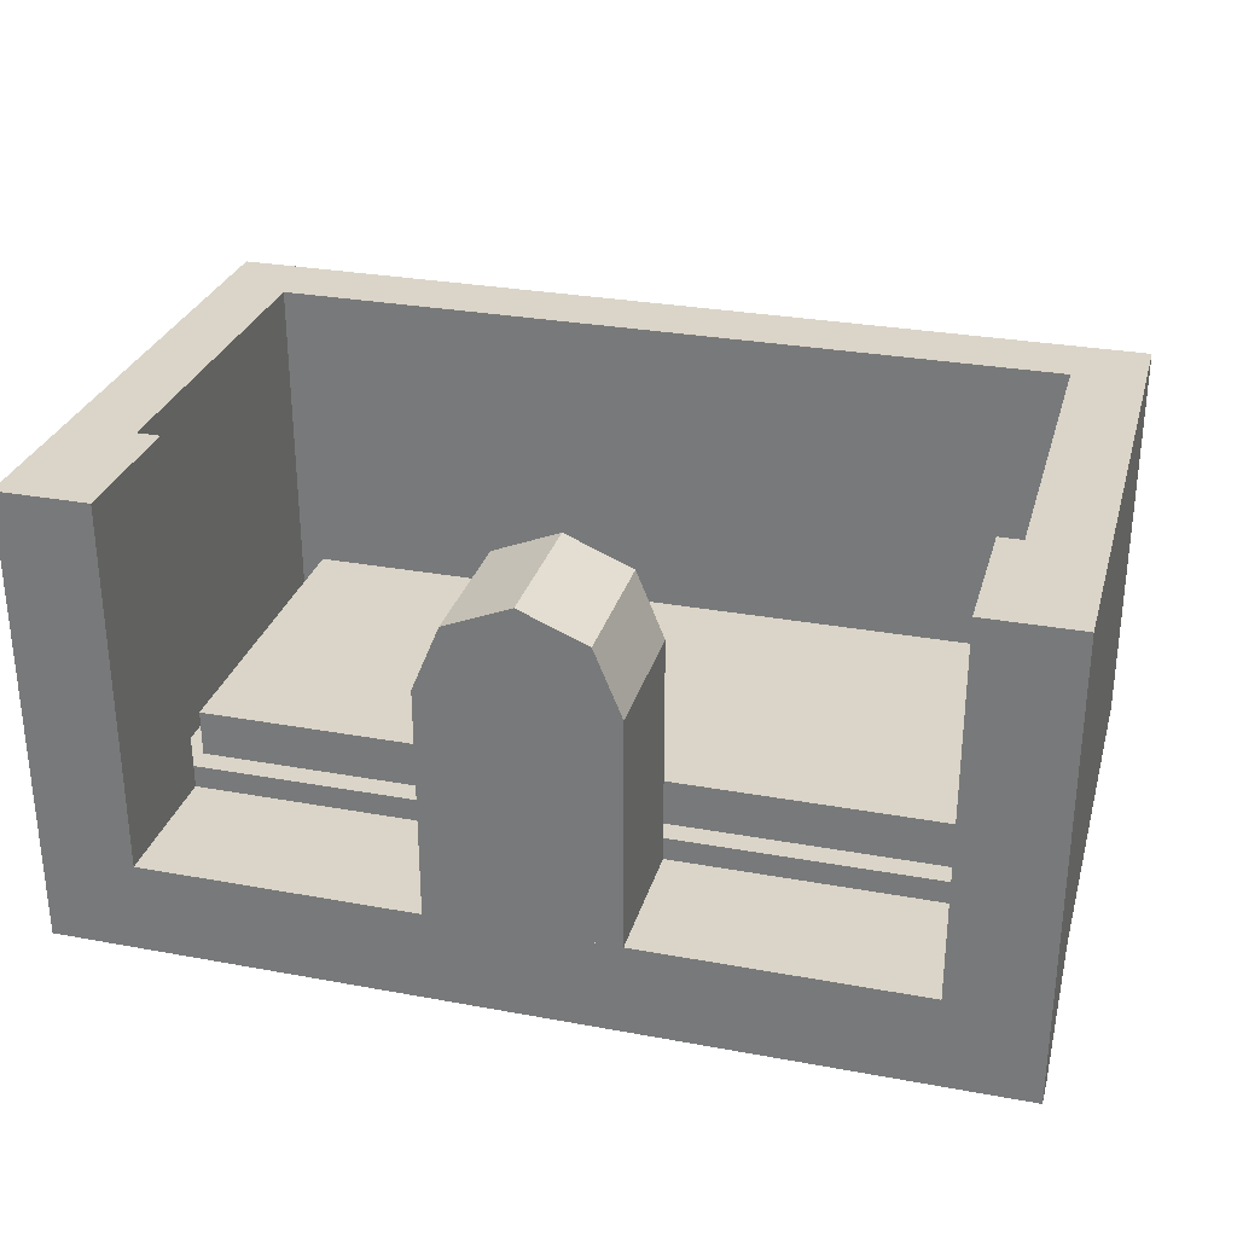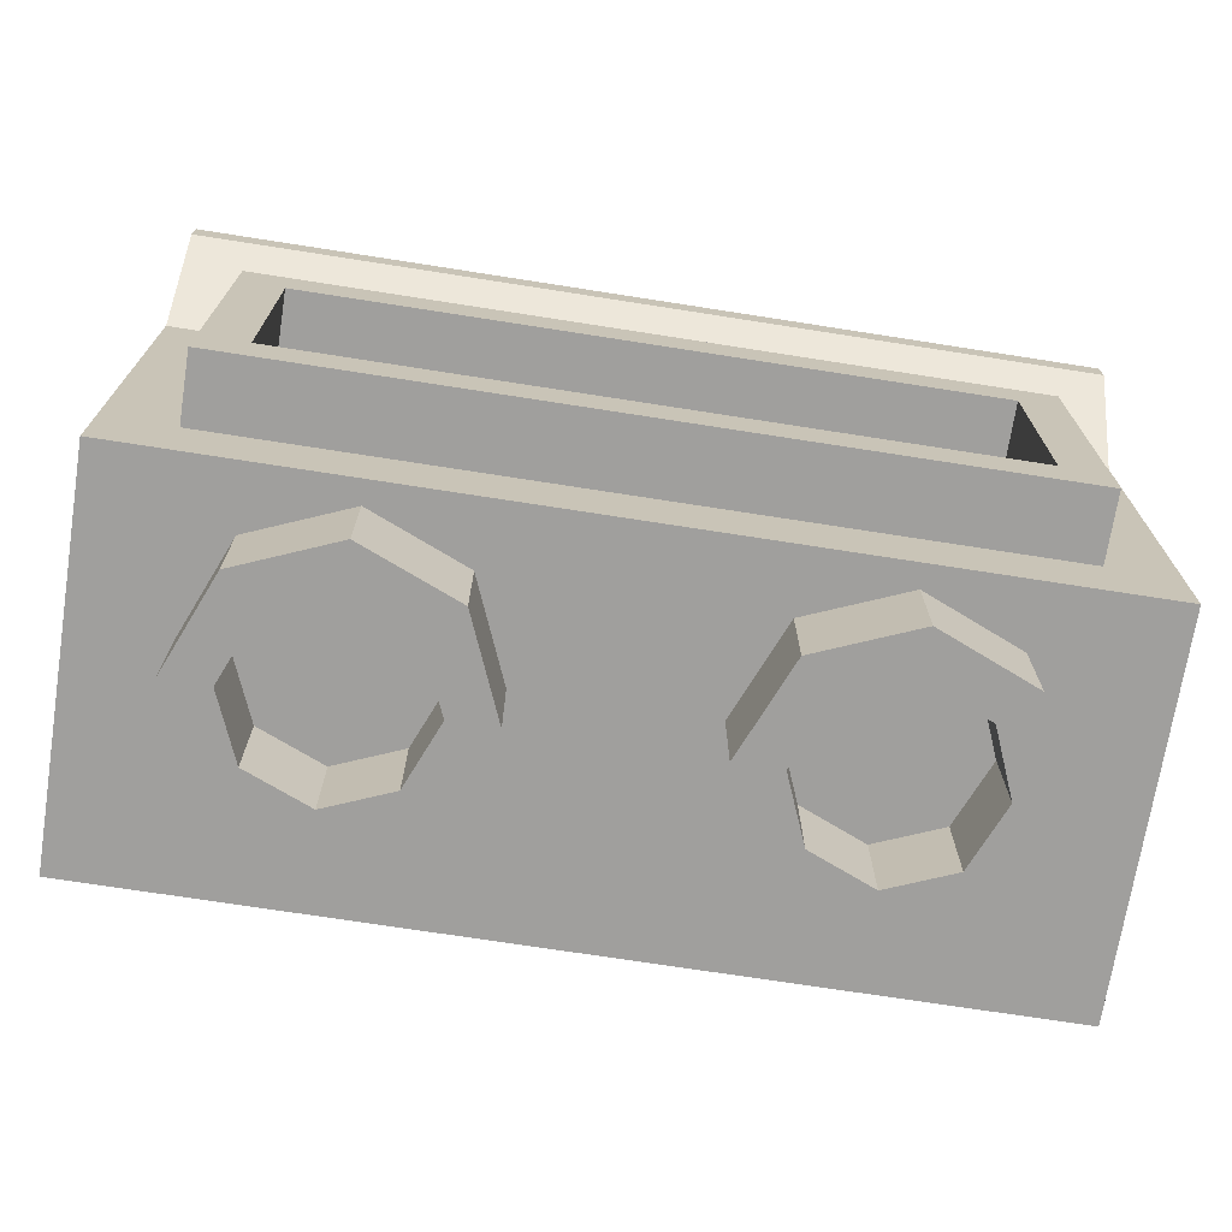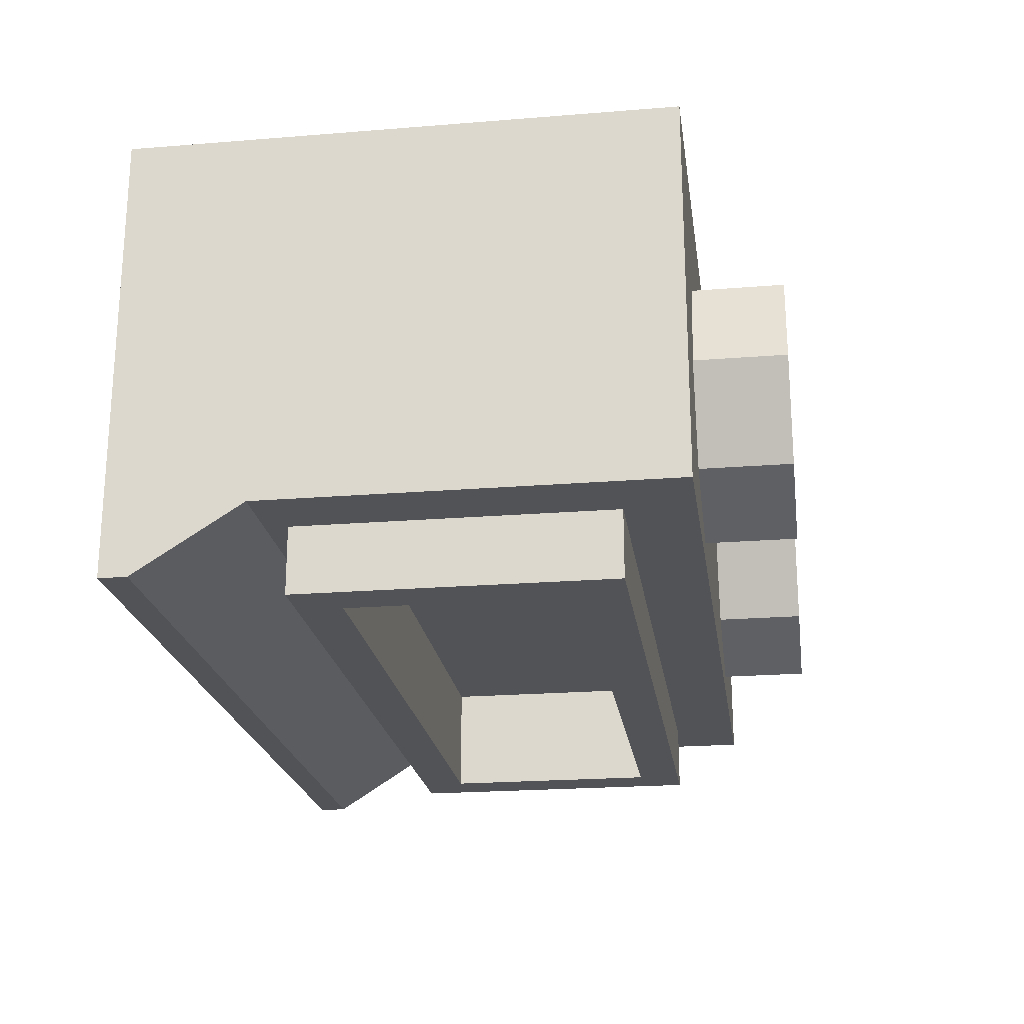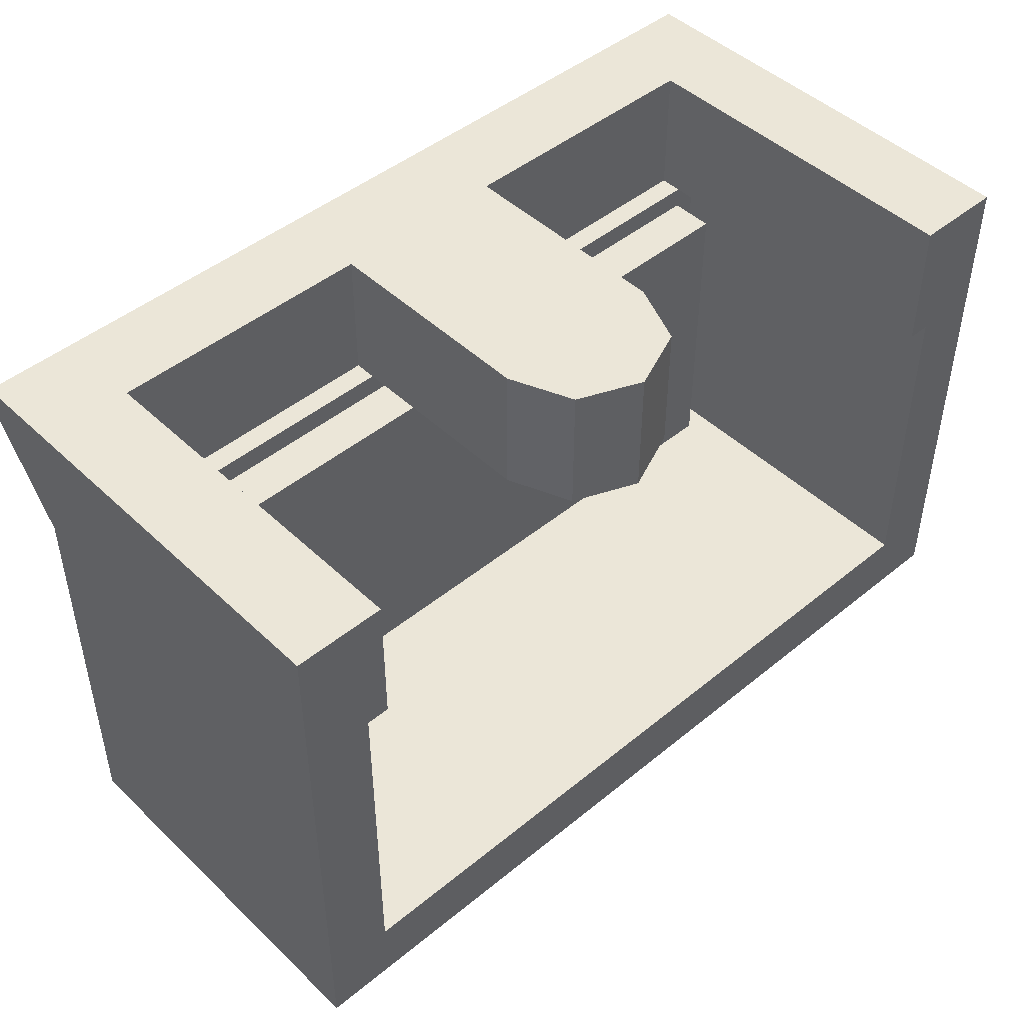
<metadata>
{"format":"obj","ext":"obj","renderer":"f3d","projection":"perspective","resolution":1024,"background":"white","views":[{"elev":29.3,"azim":-164.8,"up":"+Z"},{"elev":-71.3,"azim":171.1,"up":"+Y"},{"elev":-21.8,"azim":-81.9,"up":"+Z"},{"elev":46.6,"azim":-43.0,"up":"+Y"}]}
</metadata>
<code>
v 0 1.2 0.2
v -0.2 1.2 0.2
v -0.1414 1.2 0.3414
v 0 1.2 0.2
v -0.1414 1.2 0.3414
v 0 1.2 0.4
v 0 1.2 0.2
v 0 1.2 0.4
v 0.1414 1.2 0.3414
v 0 1.2 0.2
v 0.1414 1.2 0.3414
v 0.2 1.2 0.2
v 0 0.9 0.2
v 0.2 0.9 0.2
v 0.1414 0.9 0.3414
v 0 0.9 0.2
v 0.1414 0.9 0.3414
v 0 0.9 0.4
v 0 0.9 0.2
v 0 0.9 0.4
v -0.1414 0.9 0.3414
v 0 0.9 0.2
v -0.1414 0.9 0.3414
v -0.2 0.9 0.2
v 0.1414 0.9 0.3414
v 0.2 0.9 0.2
v 0.2 1.2 0.2
v 0.1414 1.2 0.3414
v 0 0.9 0.4
v 0.1414 0.9 0.3414
v 0.1414 1.2 0.3414
v 0 1.2 0.4
v -0.1414 0.9 0.3414
v 0 0.9 0.4
v 0 1.2 0.4
v -0.1414 1.2 0.3414
v -0.2 0.9 0.2
v -0.1414 0.9 0.3414
v -0.1414 1.2 0.3414
v -0.2 1.2 0.2
v 0.2 1.2 -0.3
v -0.2 1.2 -0.3
v -0.2 1.2 0.2
v 0.2 1.2 0.2
v -0.2 0.9 -0.25
v 0.2 0.9 -0.25
v 0.2 0.9 0.2
v -0.2 0.9 0.2
v 0.2 0.9 -0.3
v 0.2 1.2 -0.3
v 0.2 1.2 0.2
v 0.2 0.9 0.2
v -0.2 1.2 -0.3
v -0.2 0.9 -0.3
v -0.2 0.9 0.2
v -0.2 1.2 0.2
v 1 1.2 -0.5
v 1 1.137 -0.5
v -1 1.137 -0.5
v -1 1.2 -0.5
v 1 1.2 -0.5
v 1 1.2 0.5
v 1 0.9 -0.35
v 1 1.137 -0.5
v -1 1.2 -0.5
v -1 1.137 -0.5
v -1 0.9 -0.35
v -1 1.2 0.5
v 1 0.9 -0.35
v 1 1.2 0.5
v 1 0 0.5
v 1 0 -0.35
v 0.8 1.2 -0.3
v 0.8 0.9 -0.3
v 0.8 0.9 0.5
v 0.8 1.2 0.5
v 0.8 0.9 -0.25
v 0.85 0.9 -0.25
v 0.85 0.9 0.5
v 0.8 0.9 0.5
v 0.85 0.9 -0.25
v 0.85 0.15 -0.25
v 0.85 0.15 0.5
v 0.85 0.9 0.5
v 1 1.2 -0.5
v 0.8 1.2 -0.3
v 0.8 1.2 0.5
v 1 1.2 0.5
v 1 1.2 0.5
v 0.8 1.2 0.5
v 0.8 0.9 0.5
v 0.85 0.9 0.5
v 1 1.2 0.5
v 0.85 0.9 0.5
v 0.85 0.15 0.5
v 1 0 0.5
v -1 0.9 -0.35
v -1 0 -0.35
v -1 0 0.5
v -1 1.2 0.5
v -0.8 1.2 -0.3
v -0.8 1.2 0.5
v -0.8 0.9 0.5
v -0.8 0.9 -0.3
v -0.8 0.9 -0.25
v -0.8 0.9 0.5
v -0.85 0.9 0.5
v -0.85 0.9 -0.25
v -0.85 0.9 -0.25
v -0.85 0.9 0.5
v -0.85 0.15 0.5
v -0.85 0.15 -0.25
v -1 1.2 -0.5
v -1 1.2 0.5
v -0.8 1.2 0.5
v -0.8 1.2 -0.3
v -1 1.2 0.5
v -0.85 0.9 0.5
v -0.8 0.9 0.5
v -0.8 1.2 0.5
v -1 1.2 0.5
v -1 0 0.5
v -0.85 0.15 0.5
v -0.85 0.9 0.5
v 1 1.137 -0.5
v 1 0.9 -0.35
v -1 0.9 -0.35
v -1 1.137 -0.5
v 1 1.2 -0.5
v -1 1.2 -0.5
v -0.8 1.2 -0.3
v 0.8 1.2 -0.3
v 0.8 0.9 -0.3
v -0.8 0.9 -0.3
v -0.8 0.9 -0.25
v 0.8 0.9 -0.25
v 0.8 1.2 -0.3
v -0.8 1.2 -0.3
v -0.8 0.9 -0.3
v 0.8 0.9 -0.3
v -0.75 0.75 -0.25
v -0.75 0.75 -0.5
v 0.75 0.75 -0.5
v 0.75 0.75 -0.25
v -0.75 0.25 -0.25
v -0.75 0.25 -0.5
v -0.75 0.75 -0.5
v -0.75 0.75 -0.25
v 0.75 0.25 -0.25
v 0.75 0.25 -0.5
v -0.75 0.25 -0.5
v -0.75 0.25 -0.25
v 0.75 0.75 -0.25
v 0.75 0.75 -0.5
v 0.75 0.25 -0.5
v 0.75 0.25 -0.25
v 0.85 0.9 -0.25
v 0.75 0.75 -0.25
v 0.75 0.25 -0.25
v 0.85 0.15 -0.25
v -0.85 0.9 -0.25
v -0.85 0.15 -0.25
v -0.75 0.25 -0.25
v -0.75 0.75 -0.25
v 0.85 0.9 -0.25
v -0.85 0.9 -0.25
v -0.75 0.75 -0.25
v 0.75 0.75 -0.25
v 0.85 0.15 -0.25
v 0.75 0.25 -0.25
v -0.75 0.25 -0.25
v -0.85 0.15 -0.25
v 0.85 0.85 -0.35
v 0.85 0.85 -0.5
v -0.85 0.85 -0.5
v -0.85 0.85 -0.35
v 0.85 0.15 -0.35
v 0.85 0.15 -0.5
v 0.85 0.85 -0.5
v 0.85 0.85 -0.35
v -0.85 0.15 -0.35
v -0.85 0.15 -0.5
v 0.85 0.15 -0.5
v 0.85 0.15 -0.35
v -0.85 0.85 -0.35
v -0.85 0.85 -0.5
v -0.85 0.15 -0.5
v -0.85 0.15 -0.35
v 0.85 0.85 -0.5
v 0.85 0.15 -0.5
v 0.75 0.25 -0.5
v 0.75 0.75 -0.5
v -0.85 0.85 -0.5
v -0.75 0.75 -0.5
v -0.75 0.25 -0.5
v -0.85 0.15 -0.5
v 0.85 0.85 -0.5
v 0.75 0.75 -0.5
v -0.75 0.75 -0.5
v -0.85 0.85 -0.5
v 0.85 0.15 -0.5
v -0.85 0.15 -0.5
v -0.75 0.25 -0.5
v 0.75 0.25 -0.5
v 1 0.9 -0.35
v 1 0 -0.35
v 0.85 0.15 -0.35
v 0.85 0.85 -0.35
v -1 0.9 -0.35
v -0.85 0.85 -0.35
v -0.85 0.15 -0.35
v -1 0 -0.35
v 1 0.9 -0.35
v 0.85 0.85 -0.35
v -0.85 0.85 -0.35
v -1 0.9 -0.35
v 1 0 -0.35
v -1 0 -0.35
v -0.85 0.15 -0.35
v 0.85 0.15 -0.35
v -0.3586 -0.2 0.1414
v -0.3 -0.2 0
v -0.3 0 0
v -0.3586 0 0.1414
v -0.5 -0.2 0.2
v -0.3586 -0.2 0.1414
v -0.3586 0 0.1414
v -0.5 0 0.2
v -0.6414 -0.2 0.1414
v -0.5 -0.2 0.2
v -0.5 0 0.2
v -0.6414 0 0.1414
v -0.7 -0.2 0
v -0.6414 -0.2 0.1414
v -0.6414 0 0.1414
v -0.7 0 0
v -0.6414 -0.2 -0.1414
v -0.7 -0.2 0
v -0.7 0 0
v -0.6414 0 -0.1414
v -0.5 -0.2 -0.2
v -0.6414 -0.2 -0.1414
v -0.6414 0 -0.1414
v -0.5 0 -0.2
v -0.3586 -0.2 -0.1414
v -0.5 -0.2 -0.2
v -0.5 0 -0.2
v -0.3586 0 -0.1414
v -0.3 -0.2 0
v -0.3586 -0.2 -0.1414
v -0.3586 0 -0.1414
v -0.3 0 0
v -0.2879 -0.2 0.2121
v -0.2 -0.2 0
v -0.2 0 0
v -0.2879 0 0.2121
v -0.5 -0.2 0.3
v -0.2879 -0.2 0.2121
v -0.2879 0 0.2121
v -0.5 0 0.3
v -0.7121 -0.2 0.2121
v -0.5 -0.2 0.3
v -0.5 0 0.3
v -0.7121 0 0.2121
v -0.8 -0.2 0
v -0.7121 -0.2 0.2121
v -0.7121 0 0.2121
v -0.8 0 0
v -0.7121 -0.2 -0.2121
v -0.8 -0.2 0
v -0.8 0 0
v -0.7121 0 -0.2121
v -0.5 -0.2 -0.3
v -0.7121 -0.2 -0.2121
v -0.7121 0 -0.2121
v -0.5 0 -0.3
v -0.2879 -0.2 -0.2121
v -0.5 -0.2 -0.3
v -0.5 0 -0.3
v -0.2879 0 -0.2121
v -0.2 -0.2 0
v -0.2879 -0.2 -0.2121
v -0.2879 0 -0.2121
v -0.2 0 0
v -0.2 -0.2 0
v -0.2879 -0.2 0.2121
v -0.3586 -0.2 0.1414
v -0.3 -0.2 0
v -0.2879 -0.2 0.2121
v -0.5 -0.2 0.3
v -0.5 -0.2 0.2
v -0.3586 -0.2 0.1414
v -0.5 -0.2 0.3
v -0.7121 -0.2 0.2121
v -0.6414 -0.2 0.1414
v -0.5 -0.2 0.2
v -0.7121 -0.2 0.2121
v -0.8 -0.2 0
v -0.7 -0.2 0
v -0.6414 -0.2 0.1414
v -0.8 -0.2 0
v -0.7121 -0.2 -0.2121
v -0.6414 -0.2 -0.1414
v -0.7 -0.2 0
v -0.7121 -0.2 -0.2121
v -0.5 -0.2 -0.3
v -0.5 -0.2 -0.2
v -0.6414 -0.2 -0.1414
v -0.5 -0.2 -0.3
v -0.2879 -0.2 -0.2121
v -0.3586 -0.2 -0.1414
v -0.5 -0.2 -0.2
v -0.2879 -0.2 -0.2121
v -0.2 -0.2 0
v -0.3 -0.2 0
v -0.3586 -0.2 -0.1414
v 0.6414 -0.2 0.1414
v 0.7 -0.2 0
v 0.7 0 0
v 0.6414 0 0.1414
v 0.5 -0.2 0.2
v 0.6414 -0.2 0.1414
v 0.6414 0 0.1414
v 0.5 0 0.2
v 0.3586 -0.2 0.1414
v 0.5 -0.2 0.2
v 0.5 0 0.2
v 0.3586 0 0.1414
v 0.3 -0.2 0
v 0.3586 -0.2 0.1414
v 0.3586 0 0.1414
v 0.3 0 0
v 0.3586 -0.2 -0.1414
v 0.3 -0.2 0
v 0.3 0 0
v 0.3586 0 -0.1414
v 0.5 -0.2 -0.2
v 0.3586 -0.2 -0.1414
v 0.3586 0 -0.1414
v 0.5 0 -0.2
v 0.6414 -0.2 -0.1414
v 0.5 -0.2 -0.2
v 0.5 0 -0.2
v 0.6414 0 -0.1414
v 0.7 -0.2 0
v 0.6414 -0.2 -0.1414
v 0.6414 0 -0.1414
v 0.7 0 0
v 0.7121 -0.2 0.2121
v 0.8 -0.2 0
v 0.8 0 0
v 0.7121 0 0.2121
v 0.5 -0.2 0.3
v 0.7121 -0.2 0.2121
v 0.7121 0 0.2121
v 0.5 0 0.3
v 0.2879 -0.2 0.2121
v 0.5 -0.2 0.3
v 0.5 0 0.3
v 0.2879 0 0.2121
v 0.2 -0.2 0
v 0.2879 -0.2 0.2121
v 0.2879 0 0.2121
v 0.2 0 0
v 0.2879 -0.2 -0.2121
v 0.2 -0.2 0
v 0.2 0 0
v 0.2879 0 -0.2121
v 0.5 -0.2 -0.3
v 0.2879 -0.2 -0.2121
v 0.2879 0 -0.2121
v 0.5 0 -0.3
v 0.7121 -0.2 -0.2121
v 0.5 -0.2 -0.3
v 0.5 0 -0.3
v 0.7121 0 -0.2121
v 0.8 -0.2 0
v 0.7121 -0.2 -0.2121
v 0.7121 0 -0.2121
v 0.8 0 0
v 0.8 -0.2 0
v 0.7121 -0.2 0.2121
v 0.6414 -0.2 0.1414
v 0.7 -0.2 0
v 0.7121 -0.2 0.2121
v 0.5 -0.2 0.3
v 0.5 -0.2 0.2
v 0.6414 -0.2 0.1414
v 0.5 -0.2 0.3
v 0.2879 -0.2 0.2121
v 0.3586 -0.2 0.1414
v 0.5 -0.2 0.2
v 0.2879 -0.2 0.2121
v 0.2 -0.2 0
v 0.3 -0.2 0
v 0.3586 -0.2 0.1414
v 0.2 -0.2 0
v 0.2879 -0.2 -0.2121
v 0.3586 -0.2 -0.1414
v 0.3 -0.2 0
v 0.2879 -0.2 -0.2121
v 0.5 -0.2 -0.3
v 0.5 -0.2 -0.2
v 0.3586 -0.2 -0.1414
v 0.5 -0.2 -0.3
v 0.7121 -0.2 -0.2121
v 0.6414 -0.2 -0.1414
v 0.5 -0.2 -0.2
v 0.7121 -0.2 -0.2121
v 0.8 -0.2 0
v 0.7 -0.2 0
v 0.6414 -0.2 -0.1414
v 1 0 0.5
v 0.85 0.15 0.5
v -0.85 0.15 0.5
v -1 0 0.5
v 1 0 -0.35
v 1 0 0.5
v -1 0 0.5
v -1 0 -0.35
v 0.85 0.15 -0.25
v -0.85 0.15 -0.25
v -0.85 0.15 0.5
v 0.85 0.15 0.5
v 0.8 0.85 -0.25
v 0.8 0.15 -0.25
v -0.8 0.15 -0.25
v -0.8 0.85 -0.25
v -0.8 0.15 -0.15
v 0.8 0.15 -0.15
v 0.8 0.85 -0.15
v -0.8 0.85 -0.15
v -0.8 0.85 -0.15
v 0.8 0.85 -0.15
v 0.8 0.85 -0.25
v -0.8 0.85 -0.25
v -0.8 0.15 -0.15
v -0.8 0.85 -0.15
v -0.8 0.85 -0.25
v -0.8 0.15 -0.25
v 0.8 0.15 -0.15
v -0.8 0.15 -0.15
v -0.8 0.15 -0.25
v 0.8 0.15 -0.25
v 0.8 0.85 -0.15
v 0.8 0.15 -0.15
v 0.8 0.15 -0.25
v 0.8 0.85 -0.25
v 0.05 0.15 -0.2
v 0.03535 0.1146 -0.2
v 0.03535 0.15 -0.1646
v 0 0.1146 -0.1646
v 0 0.15 -0.15
v 0.03535 0.15 -0.1646
v 0.03535 0.1146 -0.2
v 0 0.1146 -0.1646
v 0.03535 0.15 -0.1646
v 0 0.1 -0.2
v 0 0.1146 -0.1646
v 0.03535 0.1146 -0.2
v 0.05 0.15 -0.2
v 0.03535 0.1146 -0.2
v 0.03535 0.15 -0.2354
v 0 0.1146 -0.2354
v 0 0.15 -0.25
v 0.03535 0.15 -0.2354
v 0.03535 0.1146 -0.2
v 0 0.1146 -0.2354
v 0.03535 0.15 -0.2354
v 0 0.1 -0.2
v 0 0.1146 -0.2354
v 0.03535 0.1146 -0.2
v -0.05 0.15 -0.2
v -0.03535 0.1146 -0.2
v -0.03535 0.15 -0.1646
v 0 0.1146 -0.1646
v 0 0.15 -0.15
v -0.03535 0.15 -0.1646
v -0.03535 0.1146 -0.2
v 0 0.1146 -0.1646
v -0.03535 0.15 -0.1646
v 0 0.1 -0.2
v 0 0.1146 -0.1646
v -0.03535 0.1146 -0.2
v -0.05 0.15 -0.2
v -0.03535 0.1146 -0.2
v -0.03535 0.15 -0.2354
v 0 0.1146 -0.2354
v 0 0.15 -0.25
v -0.03535 0.15 -0.2354
v -0.03535 0.1146 -0.2
v 0 0.1146 -0.2354
v -0.03535 0.15 -0.2354
v 0 0.1 -0.2
v 0 0.1146 -0.2354
v -0.03535 0.1146 -0.2
g mesh1258986
f 1 2 3
f 4 5 6
f 7 8 9
f 10 11 12
g mesh1258988
f 13 14 15
f 16 17 18
f 19 20 21
f 22 23 24
g mesh1258990
f 25 26 27
f 27 28 25
f 29 30 31
f 31 32 29
f 33 34 35
f 35 36 33
f 37 38 39
f 39 40 37
f 41 42 43
f 43 44 41
f 45 46 47
f 47 48 45
f 49 50 51
f 51 52 49
f 53 54 55
f 55 56 53
f 57 58 59
f 59 60 57
f 61 62 63
f 63 64 61
f 65 66 67
f 67 68 65
f 69 70 71
f 71 72 69
f 73 74 75
f 75 76 73
f 77 78 79
f 79 80 77
f 81 82 83
f 83 84 81
f 85 86 87
f 87 88 85
f 89 90 91
f 91 92 89
f 93 94 95
f 95 96 93
g mesh1258993
f 97 98 99
f 99 100 97
f 101 102 103
f 103 104 101
f 105 106 107
f 107 108 105
f 109 110 111
f 111 112 109
f 113 114 115
f 115 116 113
f 117 118 119
f 119 120 117
f 121 122 123
f 123 124 121
f 125 126 127
f 127 128 125
f 129 130 131
f 131 132 129
f 133 134 135
f 135 136 133
f 137 138 139
f 139 140 137
g mesh1258994
f 141 142 143
f 143 144 141
f 145 146 147
f 147 148 145
f 149 150 151
f 151 152 149
f 153 154 155
f 155 156 153
f 157 158 159
f 159 160 157
f 161 162 163
f 163 164 161
f 165 166 167
f 167 168 165
f 169 170 171
f 171 172 169
g mesh1258996
f 173 174 175
f 175 176 173
f 177 178 179
f 179 180 177
f 181 182 183
f 183 184 181
f 185 186 187
f 187 188 185
f 189 190 191
f 191 192 189
f 193 194 195
f 195 196 193
f 197 198 199
f 199 200 197
f 201 202 203
f 203 204 201
f 205 206 207
f 207 208 205
f 209 210 211
f 211 212 209
f 213 214 215
f 215 216 213
f 217 218 219
f 219 220 217
g mesh1259003
f 221 223 222
f 223 221 224
f 225 227 226
f 227 225 228
f 229 231 230
f 231 229 232
f 233 235 234
f 235 233 236
f 237 239 238
f 239 237 240
f 241 243 242
f 243 241 244
f 245 247 246
f 247 245 248
f 249 251 250
f 251 249 252
g mesh1259005
f 253 254 255
f 255 256 253
f 257 258 259
f 259 260 257
f 261 262 263
f 263 264 261
f 265 266 267
f 267 268 265
f 269 270 271
f 271 272 269
f 273 274 275
f 275 276 273
f 277 278 279
f 279 280 277
f 281 282 283
f 283 284 281
g mesh1259007
f 285 286 287
f 287 288 285
f 289 290 291
f 291 292 289
f 293 294 295
f 295 296 293
f 297 298 299
f 299 300 297
f 301 302 303
f 303 304 301
f 305 306 307
f 307 308 305
f 309 310 311
f 311 312 309
f 313 314 315
f 315 316 313
g mesh1259015
f 317 319 318
f 319 317 320
f 321 323 322
f 323 321 324
f 325 327 326
f 327 325 328
f 329 331 330
f 331 329 332
f 333 335 334
f 335 333 336
f 337 339 338
f 339 337 340
f 341 343 342
f 343 341 344
f 345 347 346
f 347 345 348
g mesh1259017
f 349 350 351
f 351 352 349
f 353 354 355
f 355 356 353
f 357 358 359
f 359 360 357
f 361 362 363
f 363 364 361
f 365 366 367
f 367 368 365
f 369 370 371
f 371 372 369
f 373 374 375
f 375 376 373
f 377 378 379
f 379 380 377
g mesh1259019
f 381 382 383
f 383 384 381
f 385 386 387
f 387 388 385
f 389 390 391
f 391 392 389
f 393 394 395
f 395 396 393
f 397 398 399
f 399 400 397
f 401 402 403
f 403 404 401
f 405 406 407
f 407 408 405
f 409 410 411
f 411 412 409
f 413 414 415
f 415 416 413
g mesh1259022
f 417 418 419
f 419 420 417
f 421 422 423
f 423 424 421
g mesh1259025
f 425 426 427
f 427 428 425
f 429 430 431
f 431 432 429
f 433 434 435
f 435 436 433
f 437 438 439
f 439 440 437
f 441 442 443
f 443 444 441
f 445 446 447
f 447 448 445
g mesh1259029
f 449 451 450
f 452 454 453
f 455 457 456
f 458 460 459
g mesh1259031
f 461 462 463
f 464 465 466
f 467 468 469
f 470 471 472
g mesh1259033
f 473 474 475
f 476 477 478
f 479 480 481
f 482 483 484
g mesh1259035
f 485 487 486
f 488 490 489
f 491 493 492
f 494 496 495

</code>
